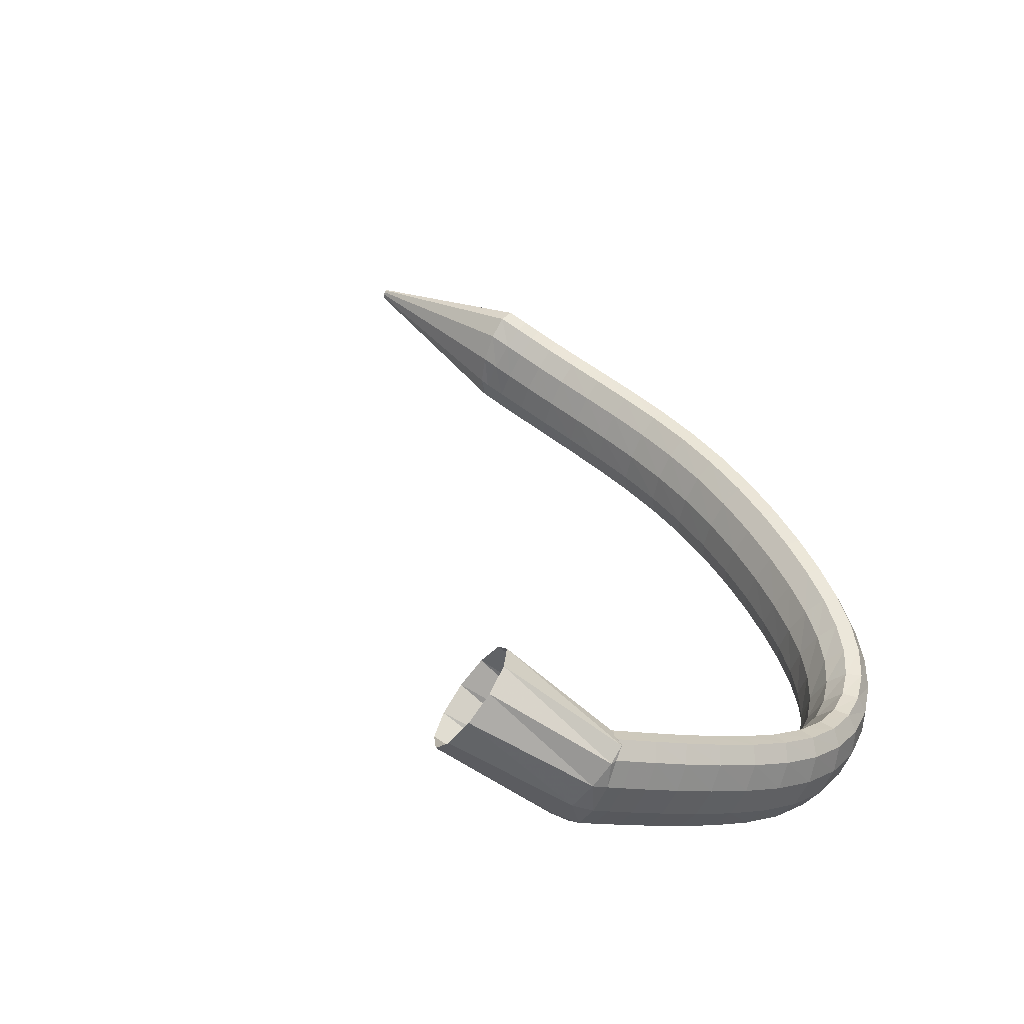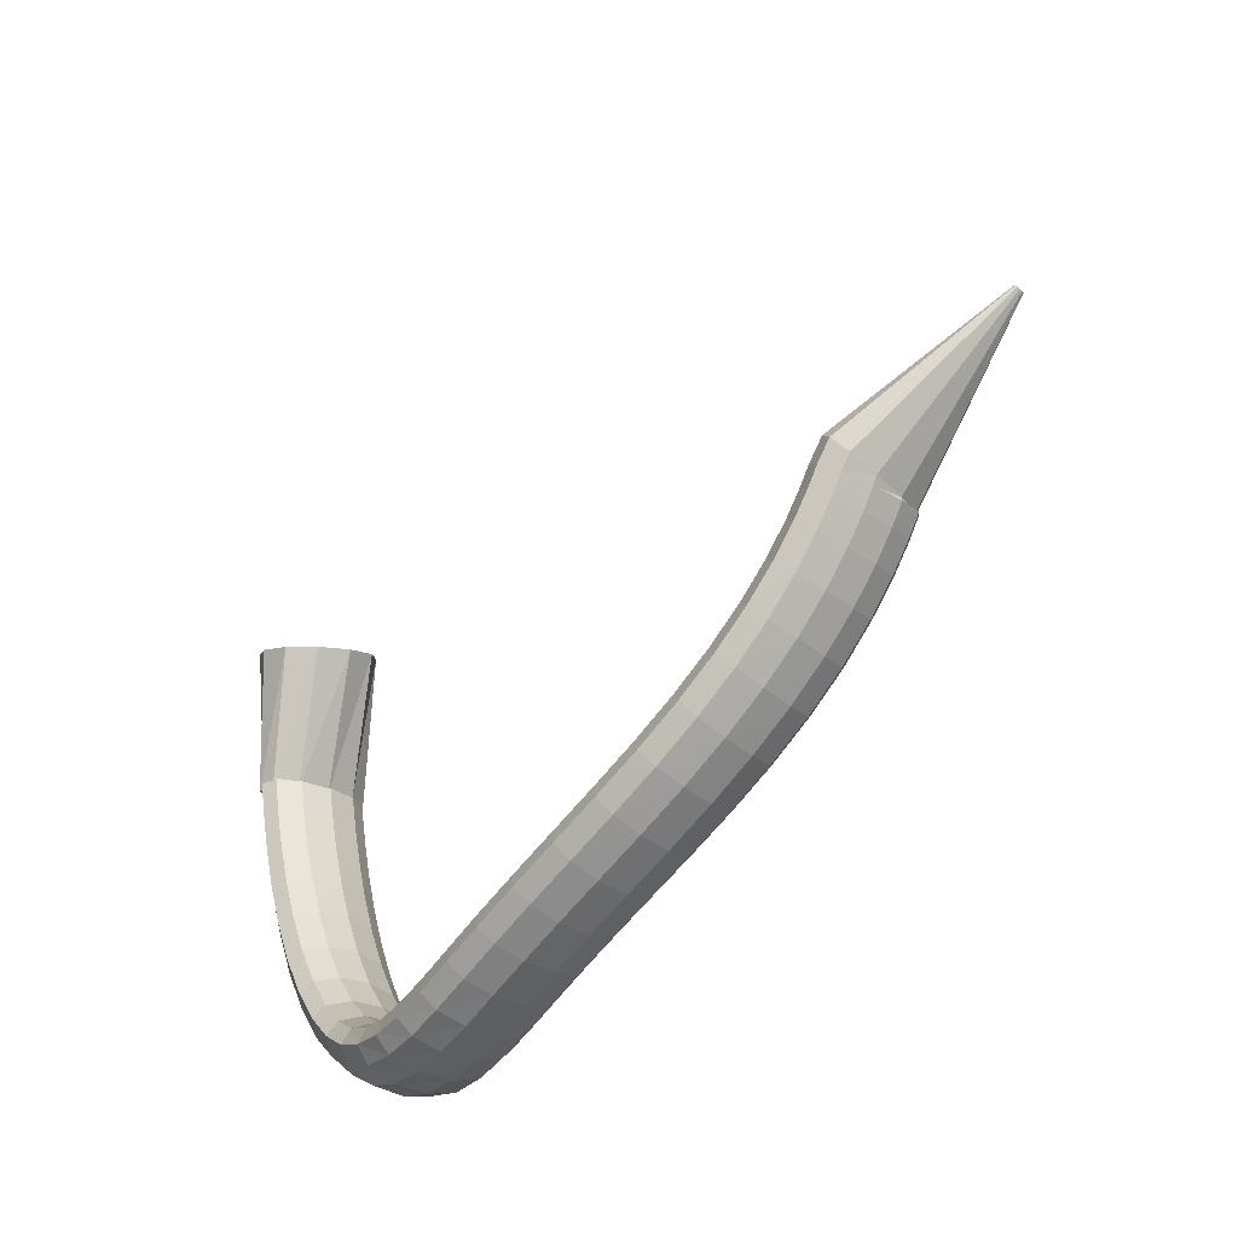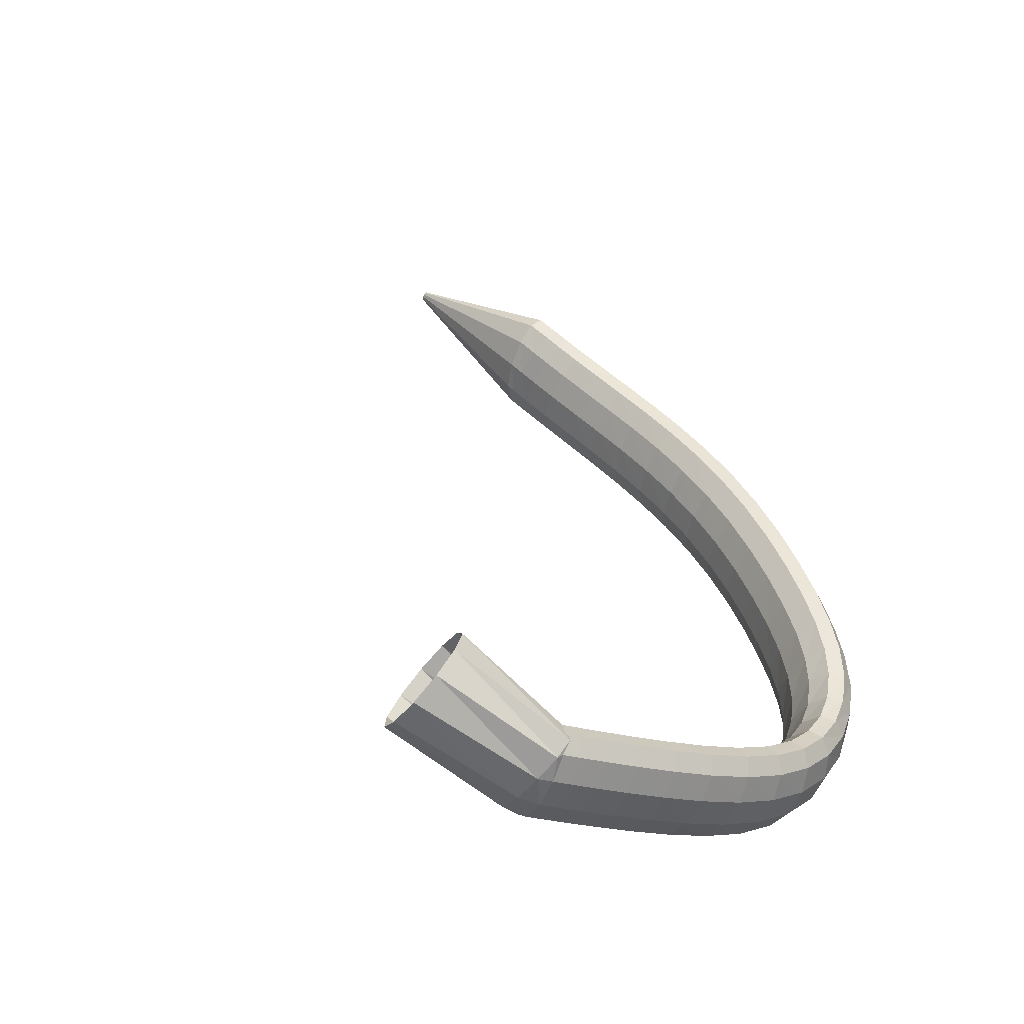
<metadata>
{"format":"obj","ext":"obj","renderer":"f3d","projection":"perspective","resolution":1024,"background":"white","views":[{"elev":41.5,"azim":59.2,"up":"+Y"},{"elev":-65.5,"azim":-134.4,"up":"+Z"},{"elev":39.6,"azim":65.8,"up":"+Y"}]}
</metadata>
<code>
g tube1
v 99.94 164 94.71
v 99.94 163.7 94.75
v 99.91 163.5 94.71
v 99.87 163.4 94.6
v 99.82 163.5 94.45
v 99.78 163.7 94.31
v 99.76 164 94.23
v 99.77 164.2 94.23
v 99.81 164.4 94.31
v 99.86 164.4 94.45
v 99.91 164.2 94.6
v 99.94 164 94.71
v 116.2 163.9 90.98
v 116.2 161.2 91.41
v 115.9 159.1 91
v 115.4 158.3 89.88
v 114.9 159.1 88.4
v 114.5 161.1 87.03
v 114.4 163.8 86.22
v 114.5 166.3 86.2
v 114.9 167.8 87
v 115.4 167.8 88.36
v 115.9 166.4 89.84
v 116.2 163.9 90.98
v 117.4 163.4 90.34
v 116.8 160.9 91.03
v 115.9 158.9 90.86
v 115.1 158.2 89.88
v 114.6 159 88.4
v 114.6 161 86.89
v 115 163.5 85.83
v 115.8 165.9 85.56
v 116.7 167.3 86.16
v 117.4 167.2 87.45
v 117.6 165.8 89
v 117.4 163.4 90.34
v 118.9 162.9 89.54
v 118.4 160.3 90.19
v 117.6 158.3 89.98
v 116.8 157.6 88.97
v 116.3 158.3 87.49
v 116.2 160.3 86.01
v 116.6 162.9 84.99
v 117.3 165.3 84.76
v 118.1 166.7 85.39
v 118.8 166.7 86.69
v 119.1 165.3 88.23
v 118.9 162.9 89.54
v 121.1 162.2 88.47
v 120.6 159.5 89.07
v 119.9 157.5 88.81
v 119.2 156.8 87.77
v 118.7 157.6 86.29
v 118.6 159.6 84.83
v 118.9 162.2 83.86
v 119.5 164.6 83.68
v 120.2 166 84.35
v 120.9 166 85.67
v 121.2 164.6 87.2
v 121.1 162.2 88.47
v 123.8 161.5 87.24
v 123.4 158.8 87.79
v 122.8 156.8 87.49
v 122.2 156 86.42
v 121.7 156.8 84.92
v 121.6 158.8 83.48
v 121.8 161.5 82.55
v 122.3 163.9 82.42
v 122.9 165.3 83.14
v 123.5 165.3 84.47
v 123.8 163.9 86
v 123.8 161.5 87.24
v 126.9 160.9 85.98
v 126.7 158.2 86.5
v 126.2 156.1 86.15
v 125.7 155.4 85.05
v 125.3 156.1 83.54
v 125.1 158.1 82.1
v 125.2 160.8 81.2
v 125.5 163.2 81.11
v 126.1 164.7 81.86
v 126.6 164.7 83.22
v 126.9 163.3 84.76
v 126.9 160.9 85.98
v 130.4 160.4 84.79
v 130.3 157.7 85.3
v 129.9 155.6 84.93
v 129.5 154.8 83.79
v 129.1 155.6 82.26
v 128.9 157.6 80.82
v 129 160.2 79.92
v 129.2 162.7 79.85
v 129.6 164.2 80.63
v 130.1 164.2 82.02
v 130.4 162.8 83.57
v 130.4 160.4 84.79
v 134.2 160 83.78
v 134.1 157.3 84.29
v 133.8 155.3 83.91
v 133.5 154.4 82.75
v 133.2 155.2 81.2
v 133 157.2 79.73
v 133.1 159.8 78.82
v 133.3 162.3 78.76
v 133.6 163.8 79.56
v 133.9 163.9 80.97
v 134.1 162.5 82.54
v 134.2 160 83.78
v 138.2 159.8 83.01
v 138.1 157.1 83.53
v 137.9 155 83.15
v 137.7 154.2 81.98
v 137.5 154.8 80.4
v 137.4 156.8 78.91
v 137.4 159.5 77.98
v 137.6 162 77.91
v 137.8 163.5 78.71
v 138 163.6 80.14
v 138.2 162.2 81.74
v 138.2 159.8 83.01
v 142.3 159.5 82.5
v 142.2 156.8 83.04
v 142 154.7 82.67
v 141.9 153.9 81.5
v 141.8 154.6 79.9
v 141.8 156.5 78.39
v 141.9 159.2 77.44
v 142 161.7 77.35
v 142.2 163.2 78.16
v 142.3 163.3 79.6
v 142.4 161.9 81.22
v 142.3 159.5 82.5
v 146.5 159.2 82.27
v 146.3 156.5 82.82
v 146.1 154.4 82.45
v 146 153.6 81.28
v 146 154.3 79.68
v 146.1 156.2 78.15
v 146.3 158.9 77.19
v 146.5 161.3 77.1
v 146.7 162.9 77.9
v 146.7 163 79.35
v 146.7 161.6 80.98
v 146.5 159.2 82.27
v 150.6 158.8 82.28
v 150.3 156.2 82.83
v 150.1 154.1 82.46
v 150 153.2 81.29
v 150.1 153.9 79.68
v 150.3 155.8 78.16
v 150.7 158.5 77.19
v 150.9 160.9 77.1
v 151.1 162.5 77.9
v 151 162.6 79.35
v 150.9 161.2 80.98
v 150.6 158.8 82.28
v 154.4 158.3 82.46
v 154 155.7 83
v 153.8 153.6 82.63
v 153.7 152.8 81.46
v 153.9 153.4 79.86
v 154.3 155.3 78.34
v 154.7 158 77.38
v 155.1 160.4 77.29
v 155.2 162 78.1
v 155.1 162.1 79.54
v 154.8 160.7 81.17
v 154.4 158.3 82.46
v 158 157.8 82.77
v 157.5 155.2 83.3
v 157.2 153.1 82.92
v 157.2 152.2 81.75
v 157.5 152.9 80.16
v 157.9 154.8 78.66
v 158.5 157.4 77.72
v 158.9 159.9 77.64
v 159 161.4 78.45
v 158.9 161.5 79.89
v 158.5 160.2 81.5
v 158 157.8 82.77
v 161.1 157.3 83.22
v 160.5 154.6 83.72
v 160.2 152.6 83.33
v 160.3 151.7 82.16
v 160.7 152.3 80.59
v 161.3 154.2 79.12
v 161.9 156.8 78.21
v 162.4 159.3 78.15
v 162.5 160.8 78.97
v 162.2 160.9 80.39
v 161.7 159.6 81.98
v 161.1 157.3 83.22
v 163.8 156.7 83.86
v 163.2 154.1 84.31
v 163 152 83.9
v 163.2 151.2 82.75
v 163.7 151.8 81.23
v 164.5 153.7 79.82
v 165.2 156.3 78.98
v 165.6 158.7 78.96
v 165.6 160.3 79.77
v 165.3 160.4 81.16
v 164.6 159.1 82.69
v 163.8 156.7 83.86
v 166.2 156.3 84.78
v 165.6 153.6 85.17
v 165.5 151.5 84.75
v 165.9 150.7 83.66
v 166.7 151.3 82.24
v 167.6 153.2 80.94
v 168.3 155.8 80.18
v 168.7 158.3 80.19
v 168.5 159.8 80.98
v 167.9 160 82.29
v 167.1 158.6 83.71
v 166.2 156.3 84.78
v 168.3 155.9 86.06
v 167.9 153.2 86.42
v 168 151.1 86.05
v 168.7 150.3 85.08
v 169.7 151 83.8
v 170.6 152.9 82.63
v 171.3 155.6 81.94
v 171.5 158.1 81.95
v 171 159.6 82.64
v 170.2 159.7 83.82
v 169.2 158.3 85.09
v 168.3 155.9 86.06
v 170.1 155.8 87.71
v 169.9 153.1 88.14
v 170.4 151.1 87.94
v 171.3 150.3 87.18
v 172.4 151 86.09
v 173.4 153 85.02
v 173.9 155.7 84.31
v 173.8 158.2 84.19
v 173.1 159.7 84.69
v 172 159.7 85.66
v 170.9 158.3 86.78
v 170.1 155.8 87.71
v 171.6 156.1 89.74
v 171.6 153.4 90.36
v 172.3 151.4 90.45
v 173.4 150.7 89.97
v 174.7 151.5 89.07
v 175.6 153.6 88.05
v 176 156.2 87.21
v 175.6 158.7 86.84
v 174.7 160.1 87.05
v 173.4 160.1 87.76
v 172.3 158.6 88.77
v 171.6 156.1 89.74
v 172.6 156.8 92.17
v 172.7 154.2 93.04
v 173.6 152.3 93.44
v 174.9 151.7 93.25
v 176.2 152.5 92.53
v 177.1 154.6 91.51
v 177.4 157.2 90.51
v 176.9 159.6 89.84
v 175.8 160.9 89.73
v 174.4 160.8 90.2
v 173.2 159.3 91.11
v 172.6 156.8 92.17
v 173.2 158 95
v 173.4 155.5 96.05
v 174.3 153.6 96.7
v 175.6 153.1 96.75
v 177 154 96.18
v 177.9 156 95.17
v 178.2 158.6 94.04
v 177.6 160.9 93.15
v 176.5 162.1 92.79
v 175.1 161.9 93.06
v 173.9 160.4 93.88
v 173.2 158 95
v 173.4 159.4 98.12
v 173.6 156.9 99.27
v 174.4 155.2 100.1
v 175.8 154.7 100.3
v 177.2 155.6 99.83
v 178.2 157.7 98.86
v 178.4 160.2 97.68
v 177.9 162.4 96.66
v 176.7 163.6 96.13
v 175.3 163.4 96.26
v 174.1 161.8 97
v 173.4 159.4 98.12
v 173.3 161 101.4
v 173.4 158.5 102.6
v 174.3 156.8 103.4
v 175.6 156.3 103.8
v 177 157.3 103.4
v 178 159.4 102.5
v 178.3 161.9 101.3
v 177.8 164.1 100.2
v 176.6 165.3 99.61
v 175.2 165 99.63
v 174 163.4 100.3
v 173.3 161 101.4
v 172.9 162.5 104.6
v 173 160.1 105.8
v 173.9 158.3 106.7
v 175.2 157.9 107.1
v 176.6 158.9 106.8
v 177.6 161 106
v 177.9 163.6 104.8
v 177.4 165.8 103.7
v 176.3 166.9 103
v 174.8 166.6 103
v 173.6 165 103.6
v 172.9 162.5 104.6
v 172.4 163.9 107.6
v 172.5 161.5 108.8
v 173.3 159.8 109.7
v 174.7 159.4 110.2
v 176 160.4 110
v 177 162.5 109.2
v 177.4 165.1 108
v 176.9 167.3 106.9
v 175.7 168.4 106.2
v 174.3 168 106.1
v 173.1 166.4 106.6
v 172.4 163.9 107.6
v 171.9 165.1 110.2
v 172 162.7 111.4
v 172.8 161 112.3
v 174.1 160.6 112.8
v 175.5 161.6 112.6
v 176.5 163.8 111.9
v 176.8 166.3 110.8
v 176.3 168.5 109.7
v 175.2 169.6 108.9
v 173.8 169.3 108.8
v 172.5 167.6 109.3
v 171.9 165.1 110.2
v 171.4 166.1 112.3
v 171.5 163.6 113.4
v 172.3 161.9 114.4
v 173.6 161.5 114.8
v 175 162.5 114.7
v 176 164.7 114
v 176.3 167.3 112.9
v 175.8 169.5 111.8
v 174.7 170.5 111
v 173.3 170.2 110.9
v 172.1 168.5 111.3
v 171.4 166.1 112.3
v 171.1 166.6 113.5
v 171.2 164.1 114.7
v 172 162.4 115.6
v 173.3 162 116.1
v 174.7 163.1 116
v 175.7 165.3 115.3
v 176 167.9 114.2
v 175.5 170 113.1
v 174.4 171.1 112.3
v 173 170.8 112.1
v 171.8 169.1 112.6
v 171.1 166.6 113.5
v 171.5 166.4 113
v 171.1 164.3 114.6
v 171.4 162.9 116.3
v 172.4 162.8 117.3
v 173.6 163.9 117.6
v 174.9 166 116.8
v 175.6 168.3 115.4
v 175.6 170.1 113.7
v 175 170.9 112.3
v 173.8 170.3 111.6
v 172.5 168.7 111.9
v 171.5 166.4 113
v 162.4 172.7 118.1
v 162.2 170.7 120
v 163.3 169.5 122.4
v 165.3 169.6 124.4
v 167.5 171 125.4
v 169.3 173.1 125.2
v 170.1 175.4 123.7
v 169.6 177.1 121.5
v 168 177.7 119.3
v 165.8 176.9 117.7
v 163.7 175.1 117.2
v 162.4 172.7 118.1
f 1 2 14
f 14 13 1
f 2 3 15
f 15 14 2
f 3 4 16
f 16 15 3
f 4 5 17
f 17 16 4
f 5 6 18
f 18 17 5
f 6 7 19
f 19 18 6
f 7 8 20
f 20 19 7
f 8 9 21
f 21 20 8
f 9 10 22
f 22 21 9
f 10 11 23
f 23 22 10
f 11 12 24
f 24 23 11
f 13 14 26
f 26 25 13
f 14 15 27
f 27 26 14
f 15 16 28
f 28 27 15
f 16 17 29
f 29 28 16
f 17 18 30
f 30 29 17
f 18 19 31
f 31 30 18
f 19 20 32
f 32 31 19
f 20 21 33
f 33 32 20
f 21 22 34
f 34 33 21
f 22 23 35
f 35 34 22
f 23 24 36
f 36 35 23
f 25 26 38
f 38 37 25
f 26 27 39
f 39 38 26
f 27 28 40
f 40 39 27
f 28 29 41
f 41 40 28
f 29 30 42
f 42 41 29
f 30 31 43
f 43 42 30
f 31 32 44
f 44 43 31
f 32 33 45
f 45 44 32
f 33 34 46
f 46 45 33
f 34 35 47
f 47 46 34
f 35 36 48
f 48 47 35
f 37 38 50
f 50 49 37
f 38 39 51
f 51 50 38
f 39 40 52
f 52 51 39
f 40 41 53
f 53 52 40
f 41 42 54
f 54 53 41
f 42 43 55
f 55 54 42
f 43 44 56
f 56 55 43
f 44 45 57
f 57 56 44
f 45 46 58
f 58 57 45
f 46 47 59
f 59 58 46
f 47 48 60
f 60 59 47
f 49 50 62
f 62 61 49
f 50 51 63
f 63 62 50
f 51 52 64
f 64 63 51
f 52 53 65
f 65 64 52
f 53 54 66
f 66 65 53
f 54 55 67
f 67 66 54
f 55 56 68
f 68 67 55
f 56 57 69
f 69 68 56
f 57 58 70
f 70 69 57
f 58 59 71
f 71 70 58
f 59 60 72
f 72 71 59
f 61 62 74
f 74 73 61
f 62 63 75
f 75 74 62
f 63 64 76
f 76 75 63
f 64 65 77
f 77 76 64
f 65 66 78
f 78 77 65
f 66 67 79
f 79 78 66
f 67 68 80
f 80 79 67
f 68 69 81
f 81 80 68
f 69 70 82
f 82 81 69
f 70 71 83
f 83 82 70
f 71 72 84
f 84 83 71
f 73 74 86
f 86 85 73
f 74 75 87
f 87 86 74
f 75 76 88
f 88 87 75
f 76 77 89
f 89 88 76
f 77 78 90
f 90 89 77
f 78 79 91
f 91 90 78
f 79 80 92
f 92 91 79
f 80 81 93
f 93 92 80
f 81 82 94
f 94 93 81
f 82 83 95
f 95 94 82
f 83 84 96
f 96 95 83
f 85 86 98
f 98 97 85
f 86 87 99
f 99 98 86
f 87 88 100
f 100 99 87
f 88 89 101
f 101 100 88
f 89 90 102
f 102 101 89
f 90 91 103
f 103 102 90
f 91 92 104
f 104 103 91
f 92 93 105
f 105 104 92
f 93 94 106
f 106 105 93
f 94 95 107
f 107 106 94
f 95 96 108
f 108 107 95
f 97 98 110
f 110 109 97
f 98 99 111
f 111 110 98
f 99 100 112
f 112 111 99
f 100 101 113
f 113 112 100
f 101 102 114
f 114 113 101
f 102 103 115
f 115 114 102
f 103 104 116
f 116 115 103
f 104 105 117
f 117 116 104
f 105 106 118
f 118 117 105
f 106 107 119
f 119 118 106
f 107 108 120
f 120 119 107
f 109 110 122
f 122 121 109
f 110 111 123
f 123 122 110
f 111 112 124
f 124 123 111
f 112 113 125
f 125 124 112
f 113 114 126
f 126 125 113
f 114 115 127
f 127 126 114
f 115 116 128
f 128 127 115
f 116 117 129
f 129 128 116
f 117 118 130
f 130 129 117
f 118 119 131
f 131 130 118
f 119 120 132
f 132 131 119
f 121 122 134
f 134 133 121
f 122 123 135
f 135 134 122
f 123 124 136
f 136 135 123
f 124 125 137
f 137 136 124
f 125 126 138
f 138 137 125
f 126 127 139
f 139 138 126
f 127 128 140
f 140 139 127
f 128 129 141
f 141 140 128
f 129 130 142
f 142 141 129
f 130 131 143
f 143 142 130
f 131 132 144
f 144 143 131
f 133 134 146
f 146 145 133
f 134 135 147
f 147 146 134
f 135 136 148
f 148 147 135
f 136 137 149
f 149 148 136
f 137 138 150
f 150 149 137
f 138 139 151
f 151 150 138
f 139 140 152
f 152 151 139
f 140 141 153
f 153 152 140
f 141 142 154
f 154 153 141
f 142 143 155
f 155 154 142
f 143 144 156
f 156 155 143
f 145 146 158
f 158 157 145
f 146 147 159
f 159 158 146
f 147 148 160
f 160 159 147
f 148 149 161
f 161 160 148
f 149 150 162
f 162 161 149
f 150 151 163
f 163 162 150
f 151 152 164
f 164 163 151
f 152 153 165
f 165 164 152
f 153 154 166
f 166 165 153
f 154 155 167
f 167 166 154
f 155 156 168
f 168 167 155
f 157 158 170
f 170 169 157
f 158 159 171
f 171 170 158
f 159 160 172
f 172 171 159
f 160 161 173
f 173 172 160
f 161 162 174
f 174 173 161
f 162 163 175
f 175 174 162
f 163 164 176
f 176 175 163
f 164 165 177
f 177 176 164
f 165 166 178
f 178 177 165
f 166 167 179
f 179 178 166
f 167 168 180
f 180 179 167
f 169 170 182
f 182 181 169
f 170 171 183
f 183 182 170
f 171 172 184
f 184 183 171
f 172 173 185
f 185 184 172
f 173 174 186
f 186 185 173
f 174 175 187
f 187 186 174
f 175 176 188
f 188 187 175
f 176 177 189
f 189 188 176
f 177 178 190
f 190 189 177
f 178 179 191
f 191 190 178
f 179 180 192
f 192 191 179
f 181 182 194
f 194 193 181
f 182 183 195
f 195 194 182
f 183 184 196
f 196 195 183
f 184 185 197
f 197 196 184
f 185 186 198
f 198 197 185
f 186 187 199
f 199 198 186
f 187 188 200
f 200 199 187
f 188 189 201
f 201 200 188
f 189 190 202
f 202 201 189
f 190 191 203
f 203 202 190
f 191 192 204
f 204 203 191
f 193 194 206
f 206 205 193
f 194 195 207
f 207 206 194
f 195 196 208
f 208 207 195
f 196 197 209
f 209 208 196
f 197 198 210
f 210 209 197
f 198 199 211
f 211 210 198
f 199 200 212
f 212 211 199
f 200 201 213
f 213 212 200
f 201 202 214
f 214 213 201
f 202 203 215
f 215 214 202
f 203 204 216
f 216 215 203
f 205 206 218
f 218 217 205
f 206 207 219
f 219 218 206
f 207 208 220
f 220 219 207
f 208 209 221
f 221 220 208
f 209 210 222
f 222 221 209
f 210 211 223
f 223 222 210
f 211 212 224
f 224 223 211
f 212 213 225
f 225 224 212
f 213 214 226
f 226 225 213
f 214 215 227
f 227 226 214
f 215 216 228
f 228 227 215
f 217 218 230
f 230 229 217
f 218 219 231
f 231 230 218
f 219 220 232
f 232 231 219
f 220 221 233
f 233 232 220
f 221 222 234
f 234 233 221
f 222 223 235
f 235 234 222
f 223 224 236
f 236 235 223
f 224 225 237
f 237 236 224
f 225 226 238
f 238 237 225
f 226 227 239
f 239 238 226
f 227 228 240
f 240 239 227
f 229 230 242
f 242 241 229
f 230 231 243
f 243 242 230
f 231 232 244
f 244 243 231
f 232 233 245
f 245 244 232
f 233 234 246
f 246 245 233
f 234 235 247
f 247 246 234
f 235 236 248
f 248 247 235
f 236 237 249
f 249 248 236
f 237 238 250
f 250 249 237
f 238 239 251
f 251 250 238
f 239 240 252
f 252 251 239
f 241 242 254
f 254 253 241
f 242 243 255
f 255 254 242
f 243 244 256
f 256 255 243
f 244 245 257
f 257 256 244
f 245 246 258
f 258 257 245
f 246 247 259
f 259 258 246
f 247 248 260
f 260 259 247
f 248 249 261
f 261 260 248
f 249 250 262
f 262 261 249
f 250 251 263
f 263 262 250
f 251 252 264
f 264 263 251
f 253 254 266
f 266 265 253
f 254 255 267
f 267 266 254
f 255 256 268
f 268 267 255
f 256 257 269
f 269 268 256
f 257 258 270
f 270 269 257
f 258 259 271
f 271 270 258
f 259 260 272
f 272 271 259
f 260 261 273
f 273 272 260
f 261 262 274
f 274 273 261
f 262 263 275
f 275 274 262
f 263 264 276
f 276 275 263
f 265 266 278
f 278 277 265
f 266 267 279
f 279 278 266
f 267 268 280
f 280 279 267
f 268 269 281
f 281 280 268
f 269 270 282
f 282 281 269
f 270 271 283
f 283 282 270
f 271 272 284
f 284 283 271
f 272 273 285
f 285 284 272
f 273 274 286
f 286 285 273
f 274 275 287
f 287 286 274
f 275 276 288
f 288 287 275
f 277 278 290
f 290 289 277
f 278 279 291
f 291 290 278
f 279 280 292
f 292 291 279
f 280 281 293
f 293 292 280
f 281 282 294
f 294 293 281
f 282 283 295
f 295 294 282
f 283 284 296
f 296 295 283
f 284 285 297
f 297 296 284
f 285 286 298
f 298 297 285
f 286 287 299
f 299 298 286
f 287 288 300
f 300 299 287
f 289 290 302
f 302 301 289
f 290 291 303
f 303 302 290
f 291 292 304
f 304 303 291
f 292 293 305
f 305 304 292
f 293 294 306
f 306 305 293
f 294 295 307
f 307 306 294
f 295 296 308
f 308 307 295
f 296 297 309
f 309 308 296
f 297 298 310
f 310 309 297
f 298 299 311
f 311 310 298
f 299 300 312
f 312 311 299
f 301 302 314
f 314 313 301
f 302 303 315
f 315 314 302
f 303 304 316
f 316 315 303
f 304 305 317
f 317 316 304
f 305 306 318
f 318 317 305
f 306 307 319
f 319 318 306
f 307 308 320
f 320 319 307
f 308 309 321
f 321 320 308
f 309 310 322
f 322 321 309
f 310 311 323
f 323 322 310
f 311 312 324
f 324 323 311
f 313 314 326
f 326 325 313
f 314 315 327
f 327 326 314
f 315 316 328
f 328 327 315
f 316 317 329
f 329 328 316
f 317 318 330
f 330 329 317
f 318 319 331
f 331 330 318
f 319 320 332
f 332 331 319
f 320 321 333
f 333 332 320
f 321 322 334
f 334 333 321
f 322 323 335
f 335 334 322
f 323 324 336
f 336 335 323
f 325 326 338
f 338 337 325
f 326 327 339
f 339 338 326
f 327 328 340
f 340 339 327
f 328 329 341
f 341 340 328
f 329 330 342
f 342 341 329
f 330 331 343
f 343 342 330
f 331 332 344
f 344 343 331
f 332 333 345
f 345 344 332
f 333 334 346
f 346 345 333
f 334 335 347
f 347 346 334
f 335 336 348
f 348 347 335
f 337 338 350
f 350 349 337
f 338 339 351
f 351 350 338
f 339 340 352
f 352 351 339
f 340 341 353
f 353 352 340
f 341 342 354
f 354 353 341
f 342 343 355
f 355 354 342
f 343 344 356
f 356 355 343
f 344 345 357
f 357 356 344
f 345 346 358
f 358 357 345
f 346 347 359
f 359 358 346
f 347 348 360
f 360 359 347
f 349 350 362
f 362 361 349
f 350 351 363
f 363 362 350
f 351 352 364
f 364 363 351
f 352 353 365
f 365 364 352
f 353 354 366
f 366 365 353
f 354 355 367
f 367 366 354
f 355 356 368
f 368 367 355
f 356 357 369
f 369 368 356
f 357 358 370
f 370 369 357
f 358 359 371
f 371 370 358
f 359 360 372
f 372 371 359
f 361 362 374
f 374 373 361
f 362 363 375
f 375 374 362
f 363 364 376
f 376 375 363
f 364 365 377
f 377 376 364
f 365 366 378
f 378 377 365
f 366 367 379
f 379 378 366
f 367 368 380
f 380 379 367
f 368 369 381
f 381 380 368
f 369 370 382
f 382 381 369
f 370 371 383
f 383 382 370
f 371 372 384
f 384 383 371
g

</code>
